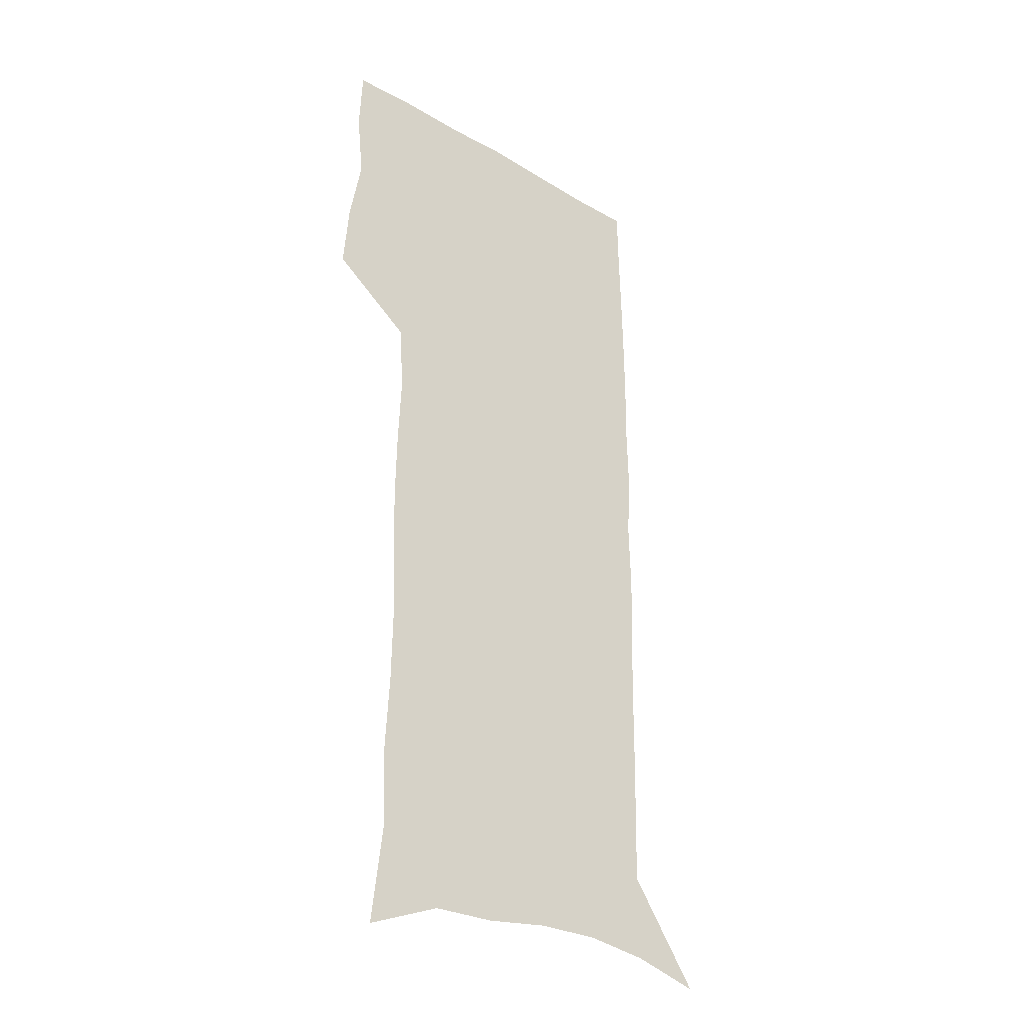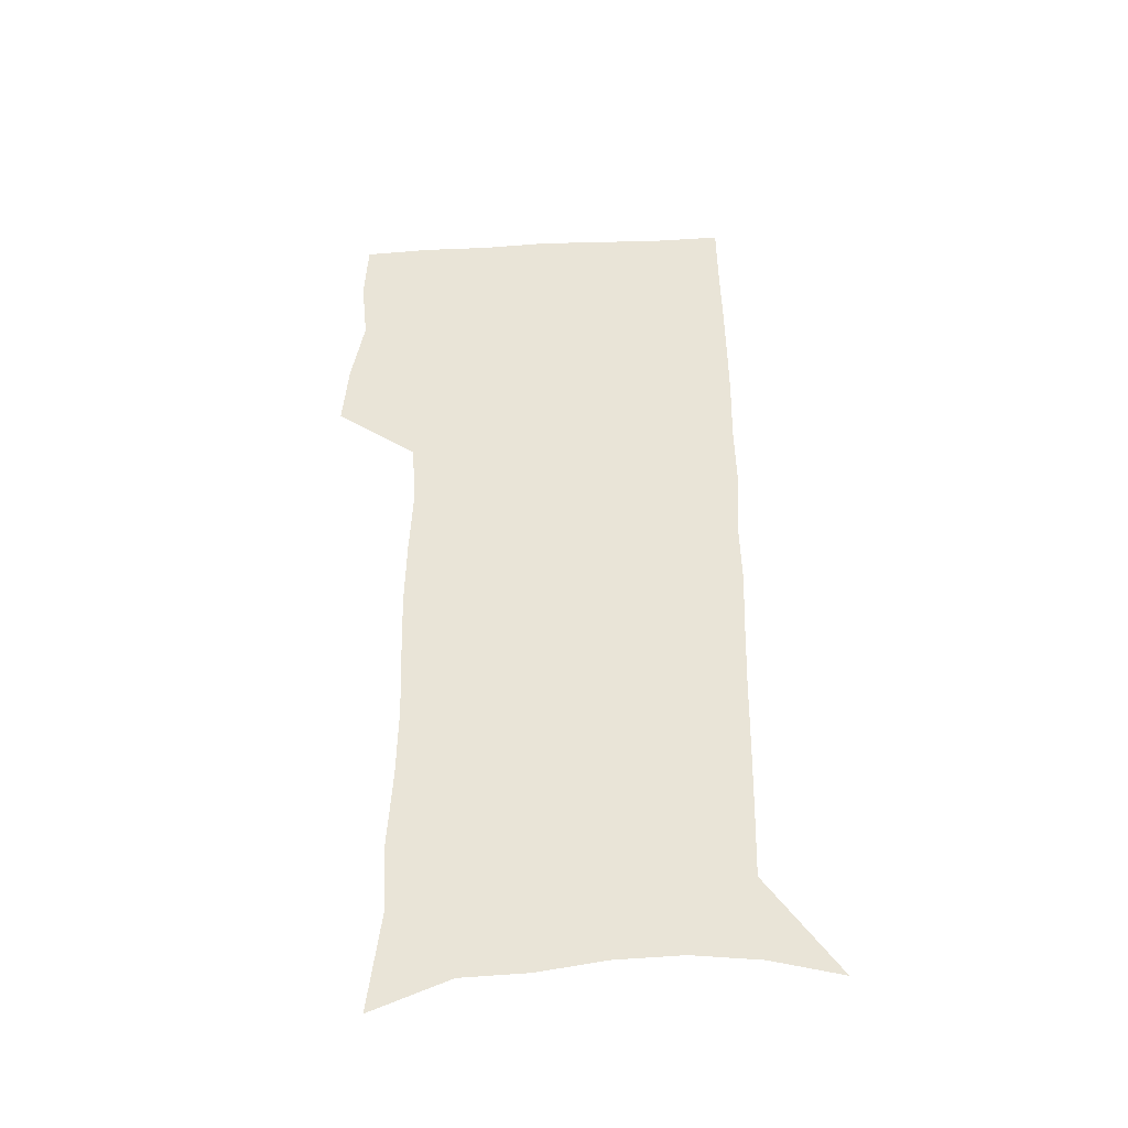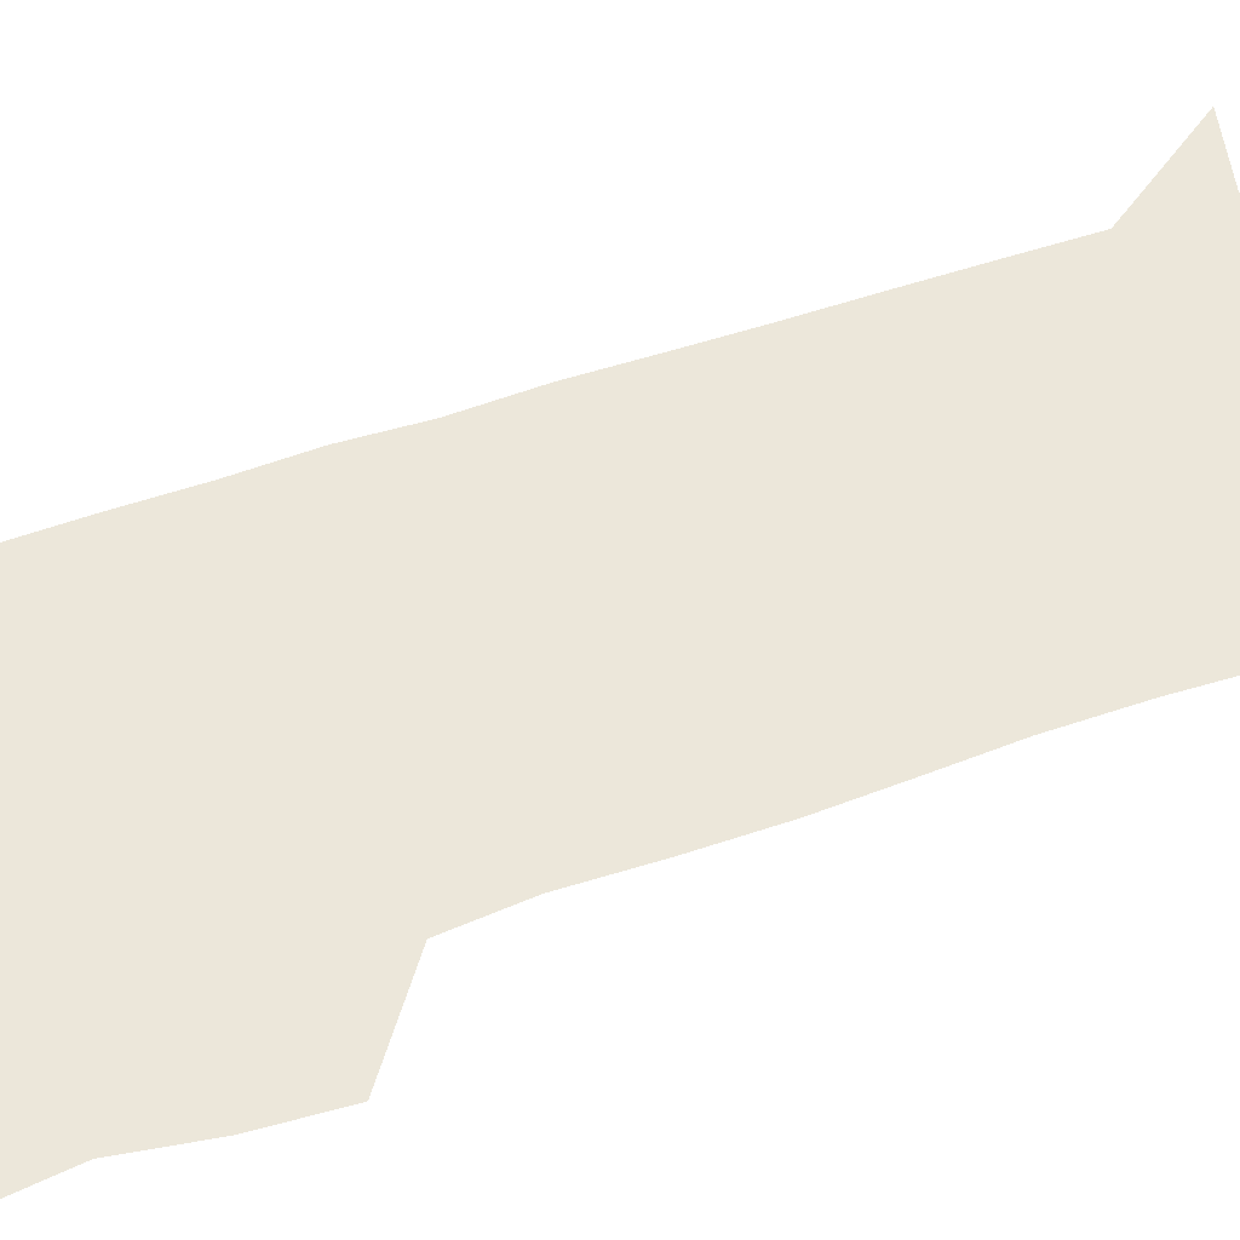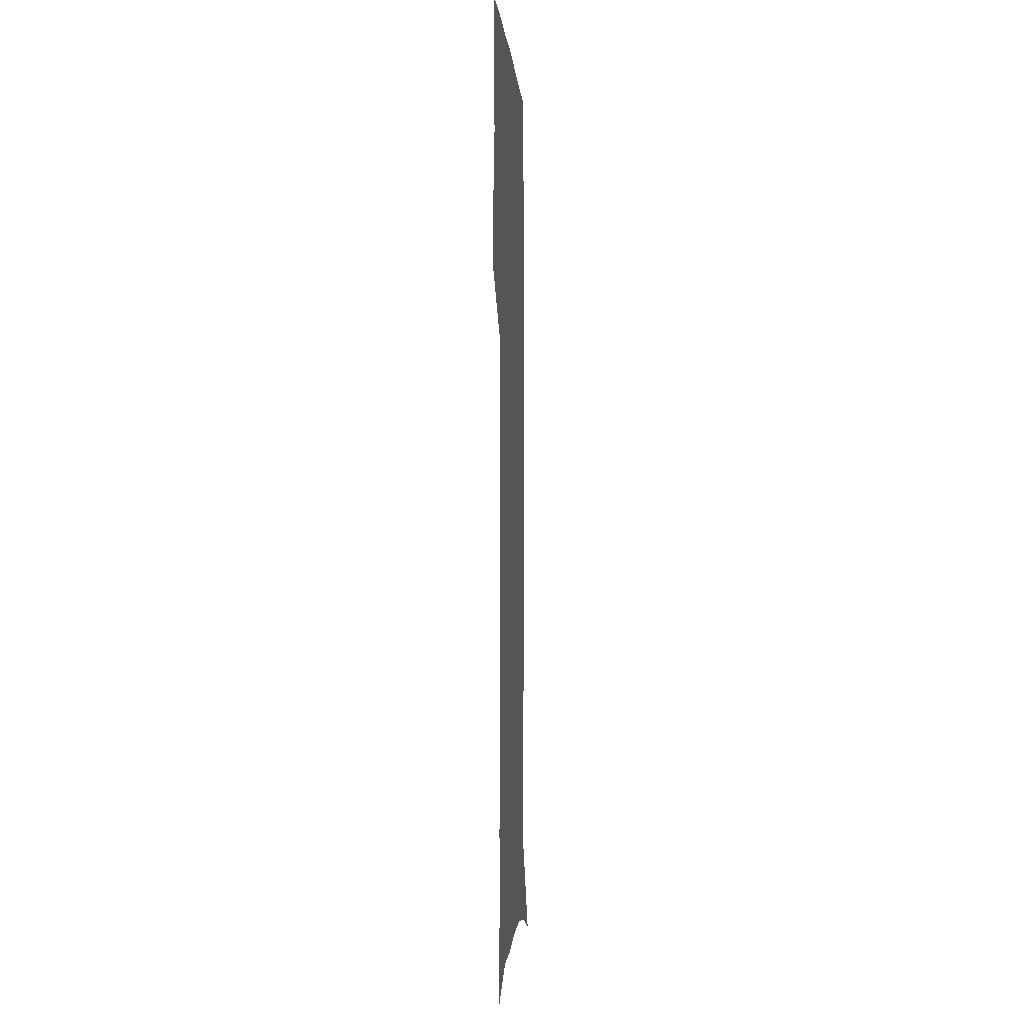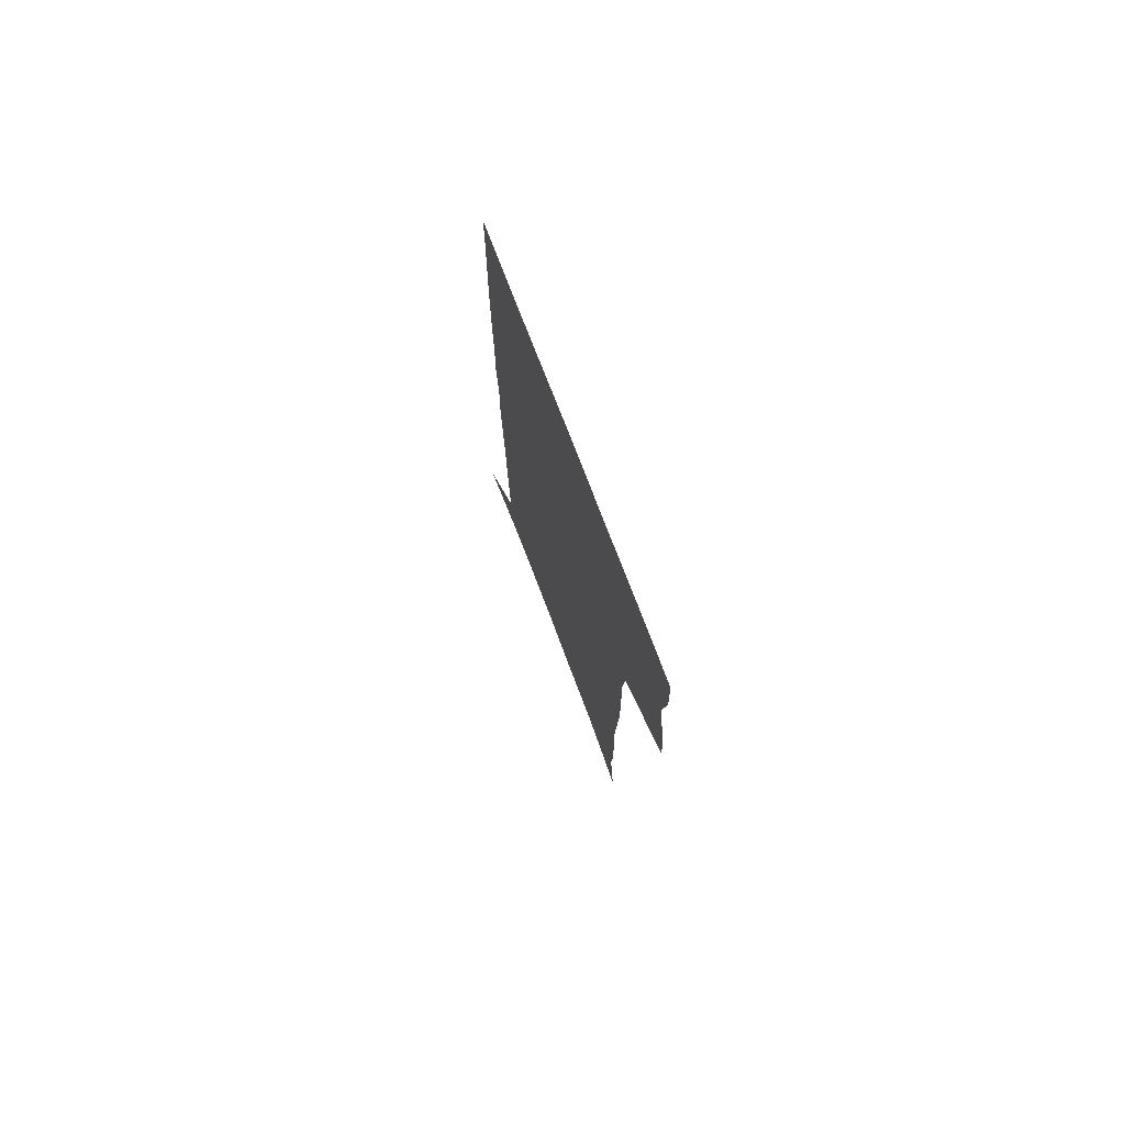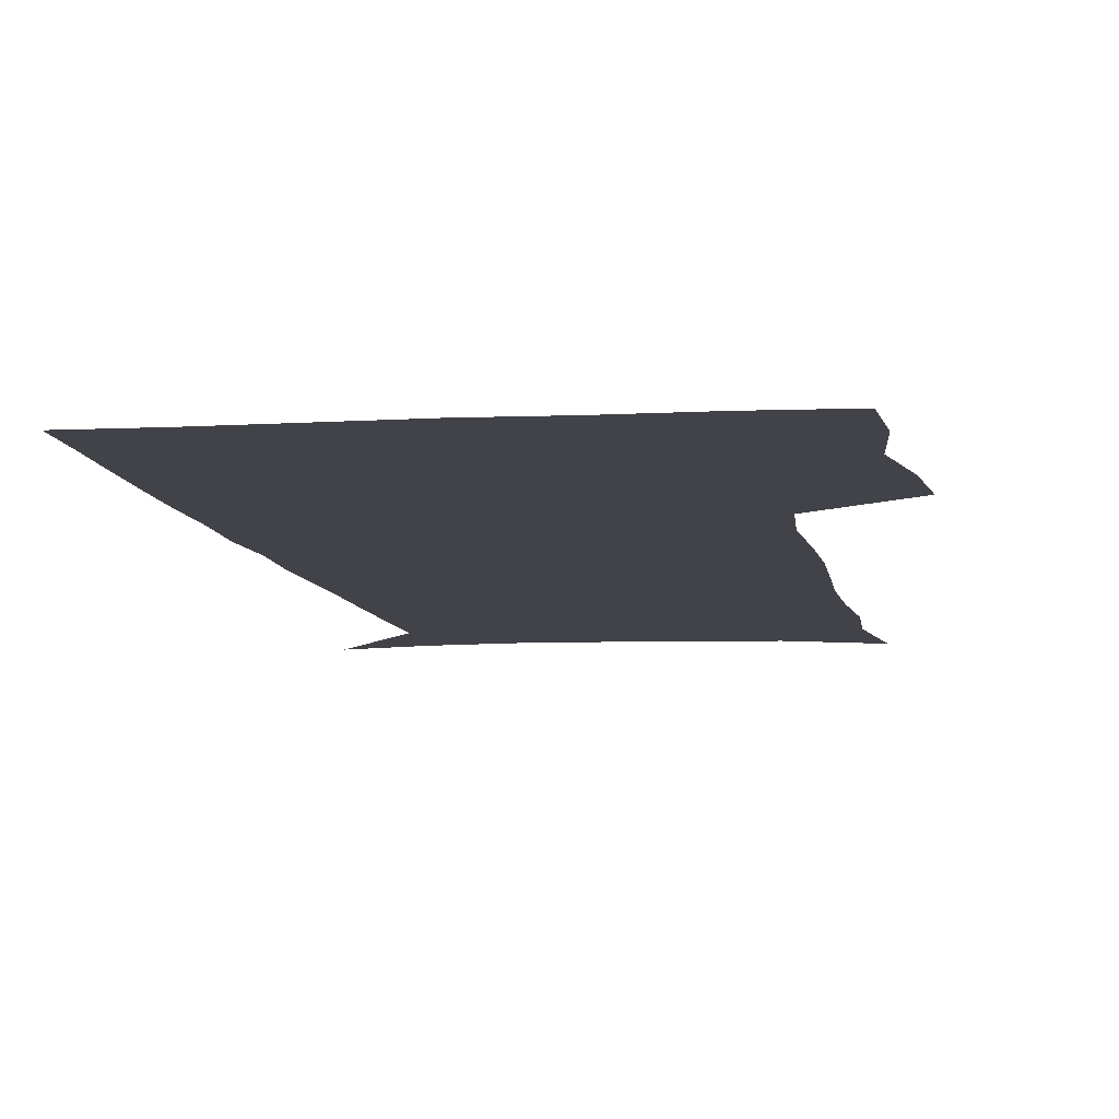
<metadata>
{"format":"obj","ext":"obj","renderer":"f3d","projection":"perspective","resolution":1024,"background":"white","views":[{"elev":-31.3,"azim":-39.7,"up":"+Y"},{"elev":-42.9,"azim":3.5,"up":"+Y"},{"elev":52.2,"azim":-111.3,"up":"+Z"},{"elev":-3.4,"azim":-85.5,"up":"+Y"},{"elev":77.2,"azim":-111.1,"up":"+Y"},{"elev":-7.6,"azim":-171.2,"up":"+Z"}]}
</metadata>
<code>
v 475.8 446.6 0
v 478.3 476.7 0
v 483.8 507.5 0
v 480.8 537.4 0
v 482.1 566 0
v 506.8 123.2 0
v 512.2 167.8 0
v 510.7 199.4 0
v 512.7 234.4 0
v 513.2 266.8 0
v 512.2 297.4 0
v 511.3 327.9 0
v 511.9 359.2 0
v 513.4 390.9 0
v 511.4 420.1 0
v 514.8 450.6 0
v 512.8 478.8 0
v 515.4 507.7 0
v 515.2 536.1 0
v 511.6 567.4 0
v 540.6 137.2 0
v 543.2 177.3 0
v 545.4 213.4 0
v 545.5 244.8 0
v 544.7 274.8 0
v 544.6 305.3 0
v 544.3 335.3 0
v 543.9 364.9 0
v 543.9 394.5 0
v 545.1 424.1 0
v 545.9 452.6 0
v 545.5 480.2 0
v 545.5 507.8 0
v 545.9 534.7 0
v 541.9 566.9 0
v 569.3 138.4 0
v 571.8 182 0
v 574.1 220.6 0
v 573.6 249.1 0
v 573.5 279.3 0
v 573.3 309.1 0
v 573.2 338.8 0
v 573.4 368.3 0
v 573.7 397.3 0
v 573.8 425.6 0
v 574.4 453.7 0
v 573.7 480.9 0
v 573.8 508.2 0
v 573.3 535.6 0
v 570.7 568.1 0
v 598.6 142.8 0
v 599.7 187 0
v 600.3 218.9 0
v 600.5 248.6 0
v 600.6 280.8 0
v 600.7 309.7 0
v 600.9 341.4 0
v 601 369.6 0
v 601.2 397.6 0
v 601.4 425.6 0
v 601.3 454 0
v 601.3 481.2 0
v 601.2 508.5 0
v 600.9 535.3 0
v 599.9 566.9 0
v 627.3 143.8 0
v 627.3 182.5 0
v 627.2 217.2 0
v 627.5 248.2 0
v 627.7 279 0
v 628.3 308.5 0
v 628.1 339.4 0
v 628.2 368.6 0
v 628.9 396.7 0
v 629.4 425.1 0
v 629 453.6 0
v 629 481.4 0
v 629.1 509 0
v 628.6 536.8 0
v 628.9 565.8 0
v 656.1 140.5 0
v 655.6 178 0
v 656.3 210.4 0
v 656.8 242 0
v 657.1 273.2 0
v 657.8 303.4 0
v 658.7 333.5 0
v 657.9 364.7 0
v 659.7 393.4 0
v 659 423.3 0
v 659.4 452.2 0
v 659.1 481 0
v 658.6 509.6 0
v 657.9 538 0
v 657.6 566.2 0
v 686.5 132.6 0
v 691 571 0
v 691 601 0
f 15 16 1
f 1 16 2
f 16 17 2
f 2 17 3
f 17 18 3
f 3 18 4
f 18 19 4
f 4 19 5
f 19 20 5
f 6 21 7
f 21 22 7
f 7 22 8
f 22 23 8
f 8 23 9
f 23 24 9
f 9 24 10
f 24 25 10
f 10 25 11
f 25 26 11
f 11 26 12
f 26 27 12
f 12 27 13
f 27 28 13
f 13 28 14
f 28 29 14
f 14 29 15
f 29 30 15
f 15 30 16
f 30 31 16
f 16 31 17
f 31 32 17
f 17 32 18
f 32 33 18
f 18 33 19
f 33 34 19
f 19 34 20
f 34 35 20
f 21 36 22
f 36 37 22
f 22 37 23
f 37 38 23
f 23 38 24
f 38 39 24
f 24 39 25
f 39 40 25
f 25 40 26
f 40 41 26
f 26 41 27
f 41 42 27
f 27 42 28
f 42 43 28
f 28 43 29
f 43 44 29
f 29 44 30
f 44 45 30
f 30 45 31
f 45 46 31
f 31 46 32
f 46 47 32
f 32 47 33
f 47 48 33
f 33 48 34
f 48 49 34
f 34 49 35
f 49 50 35
f 36 51 37
f 51 52 37
f 37 52 38
f 52 53 38
f 38 53 39
f 53 54 39
f 39 54 40
f 54 55 40
f 40 55 41
f 55 56 41
f 41 56 42
f 56 57 42
f 42 57 43
f 57 58 43
f 43 58 44
f 58 59 44
f 44 59 45
f 59 60 45
f 45 60 46
f 60 61 46
f 46 61 47
f 61 62 47
f 47 62 48
f 62 63 48
f 48 63 49
f 63 64 49
f 49 64 50
f 64 65 50
f 51 66 52
f 66 67 52
f 52 67 53
f 67 68 53
f 53 68 54
f 68 69 54
f 54 69 55
f 69 70 55
f 55 70 56
f 70 71 56
f 56 71 57
f 71 72 57
f 57 72 58
f 72 73 58
f 58 73 59
f 73 74 59
f 59 74 60
f 74 75 60
f 60 75 61
f 75 76 61
f 61 76 62
f 76 77 62
f 62 77 63
f 77 78 63
f 63 78 64
f 78 79 64
f 64 79 65
f 79 80 65
f 66 81 67
f 81 82 67
f 67 82 68
f 82 83 68
f 68 83 69
f 83 84 69
f 69 84 70
f 84 85 70
f 70 85 71
f 85 86 71
f 71 86 72
f 86 87 72
f 72 87 73
f 87 88 73
f 73 88 74
f 88 89 74
f 74 89 75
f 89 90 75
f 75 90 76
f 90 91 76
f 76 91 77
f 91 92 77
f 77 92 78
f 92 93 78
f 78 93 79
f 93 94 79
f 79 94 80
f 94 95 80
f 81 96 82

</code>
